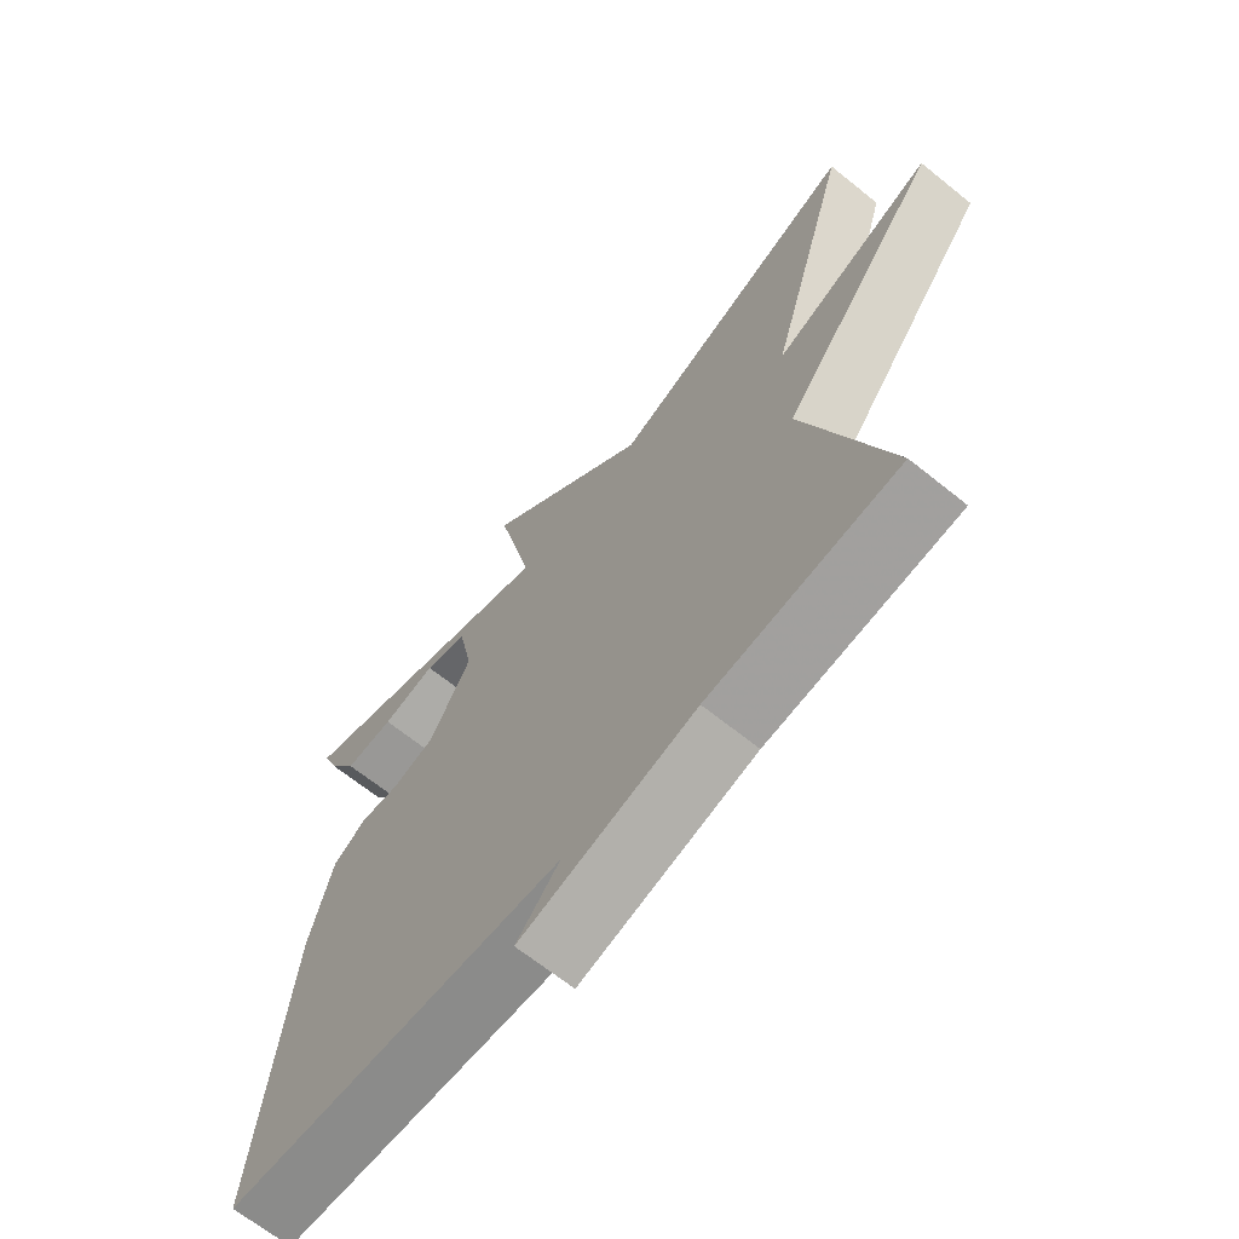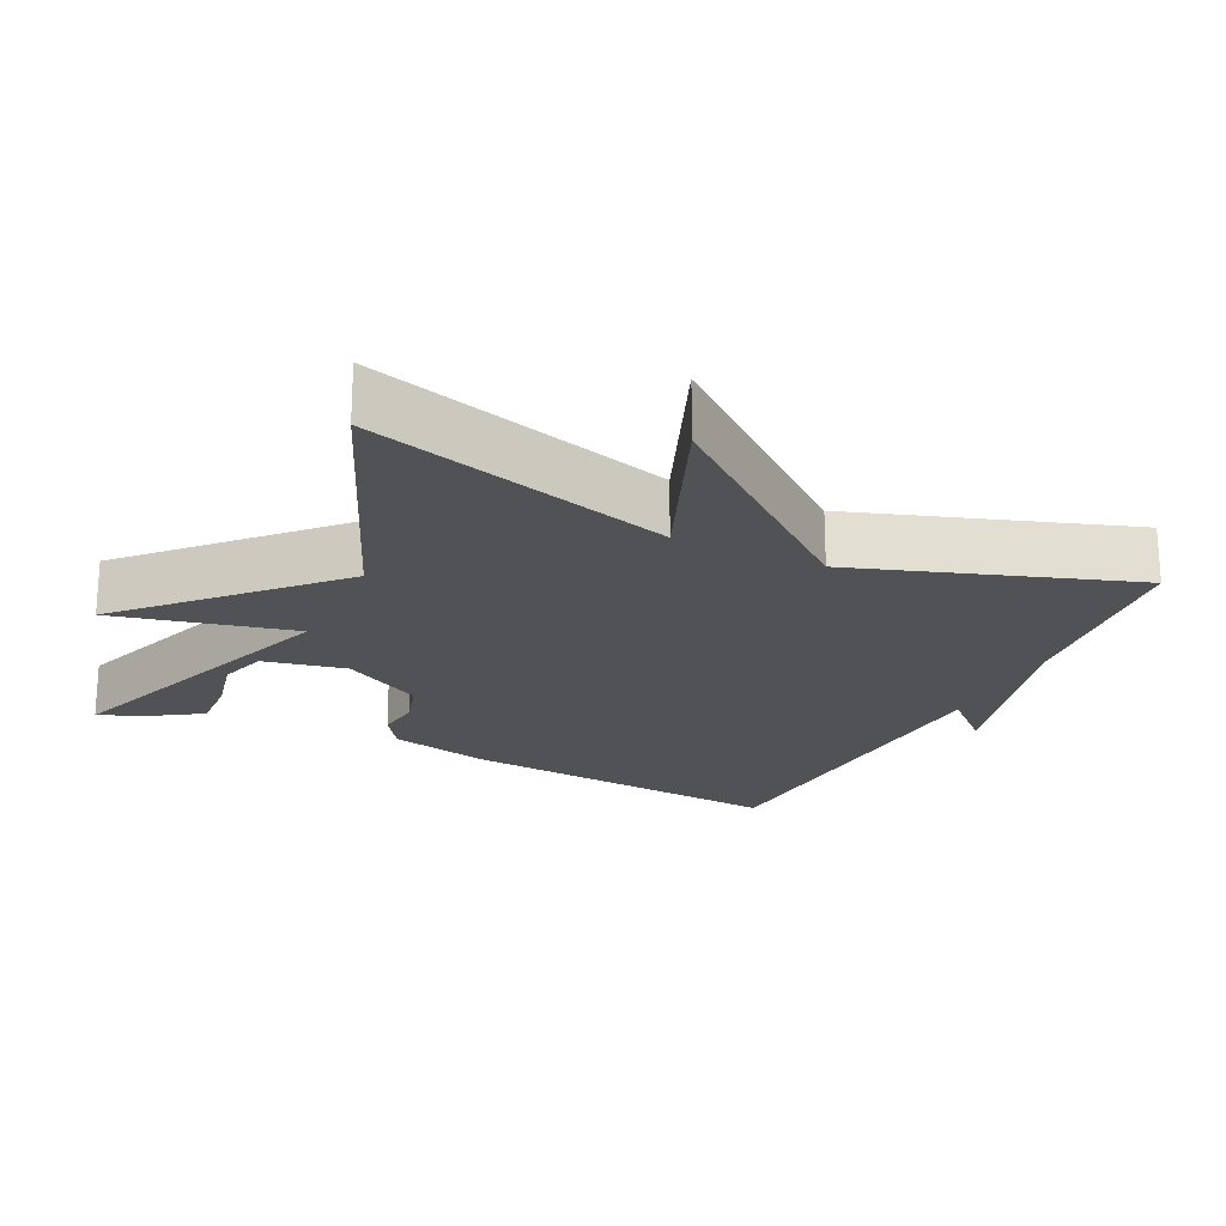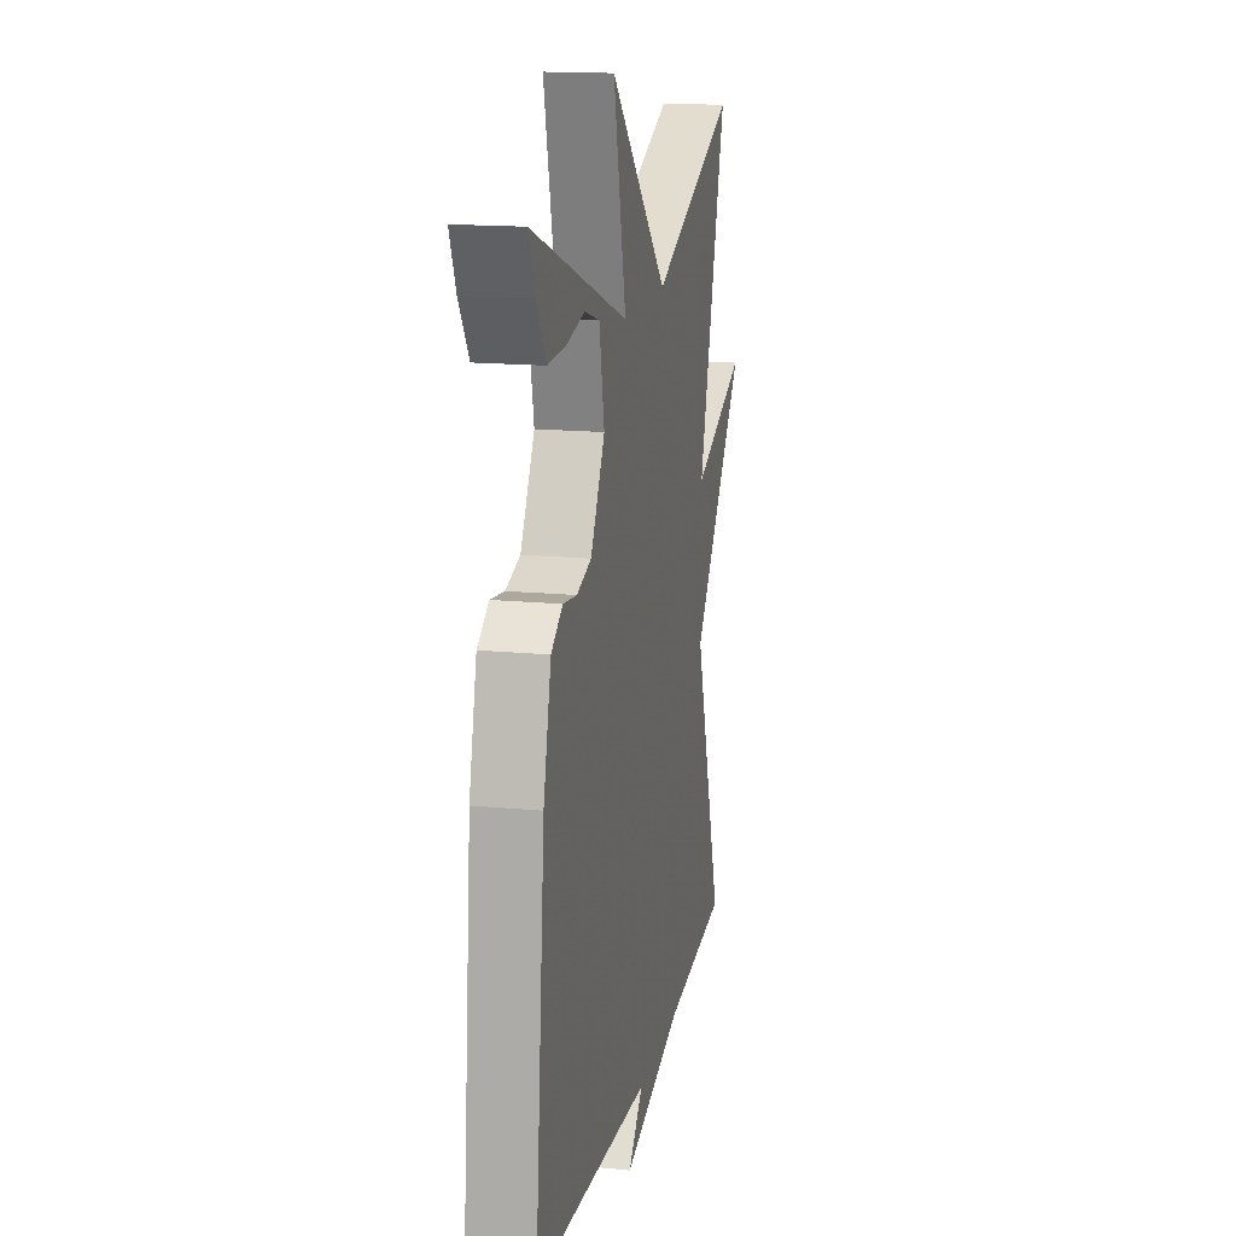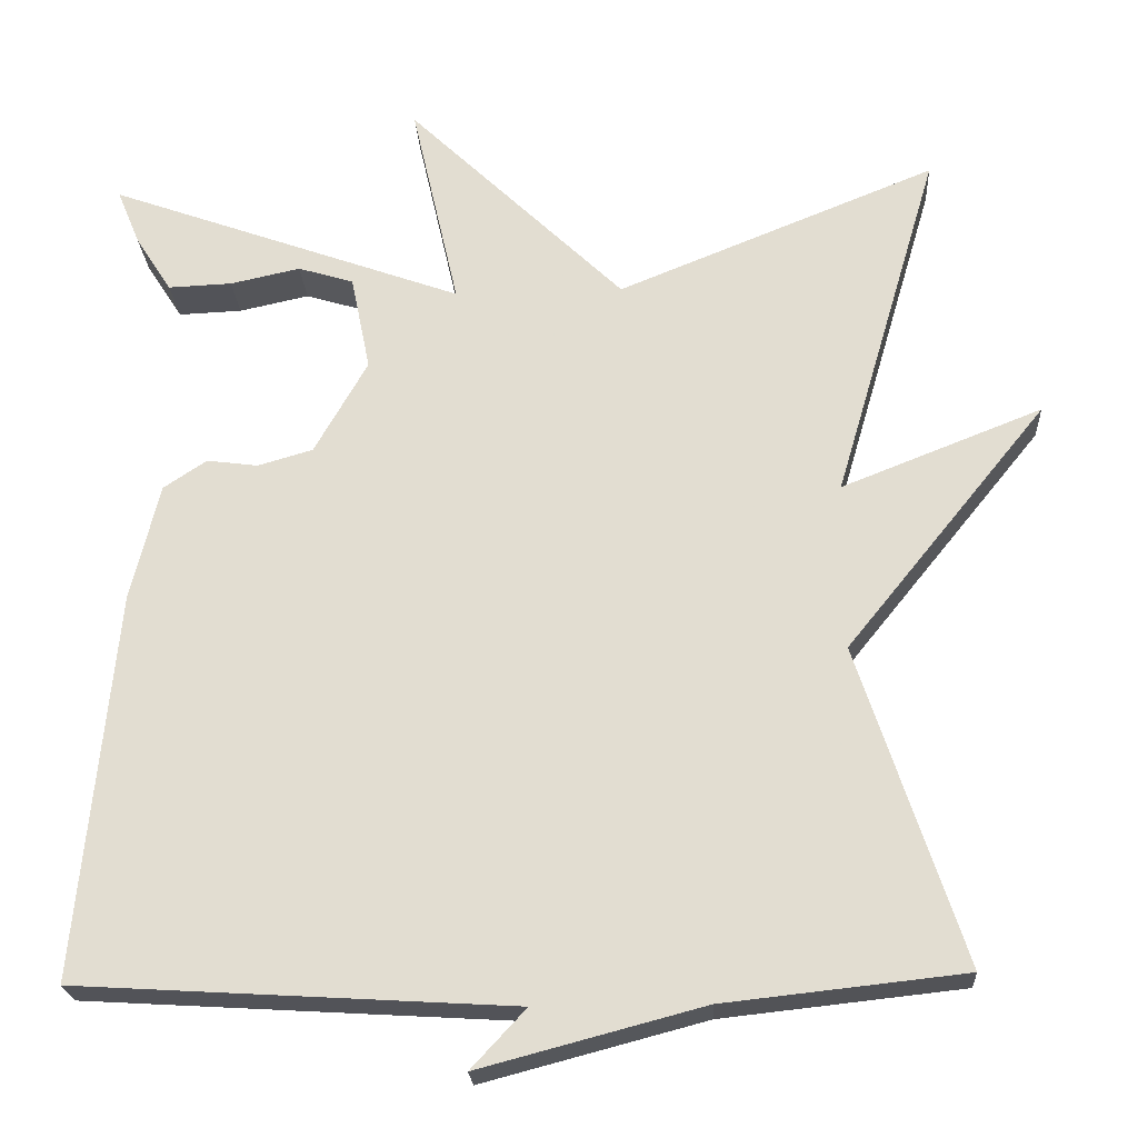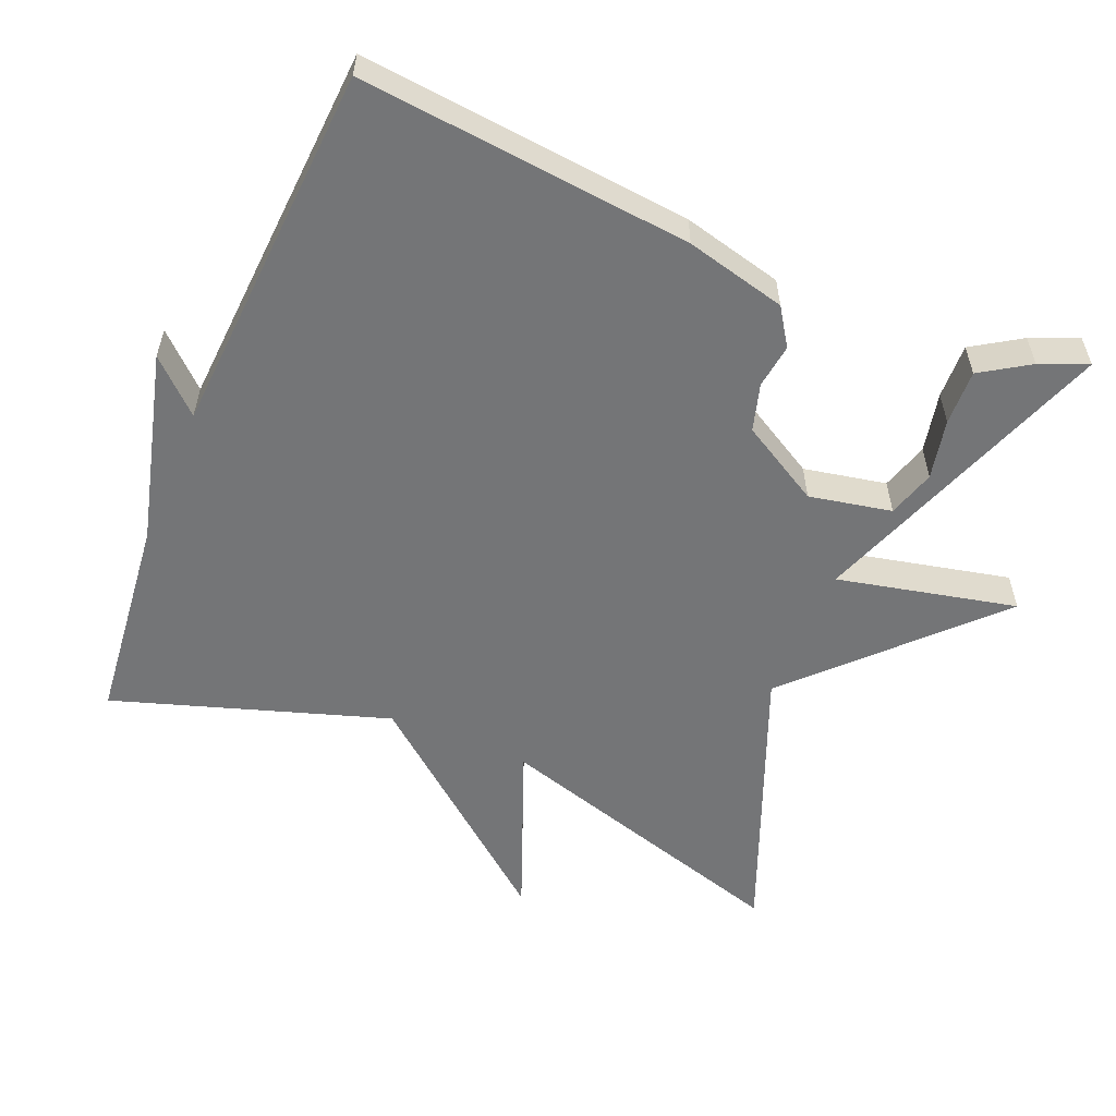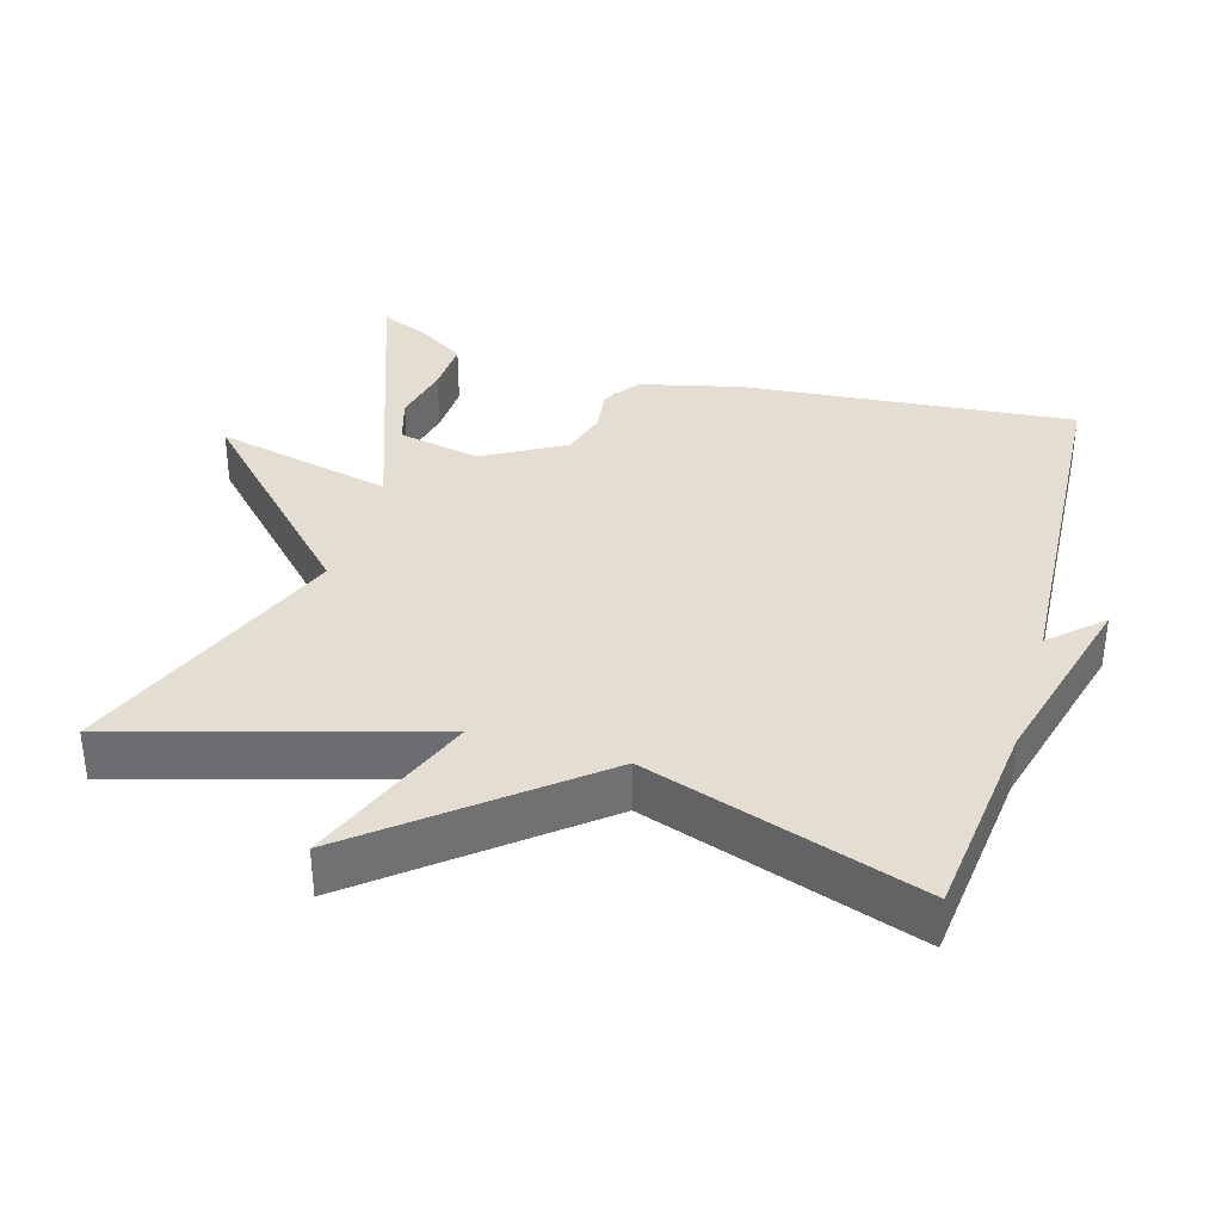
<metadata>
{"format":"obj","ext":"obj","renderer":"f3d","projection":"perspective","resolution":1024,"background":"white","views":[{"elev":-66.7,"azim":51.1,"up":"+Z"},{"elev":-21.2,"azim":64.6,"up":"+Y"},{"elev":15.9,"azim":-78.5,"up":"+Z"},{"elev":-22.8,"azim":3.3,"up":"+Z"},{"elev":-56.5,"azim":-112.8,"up":"+Y"},{"elev":36.0,"azim":106.4,"up":"+Y"}]}
</metadata>
<code>
v -0.5 0.07 0.5
v -0.078 0.07 0.347
v -0.134 0.07 0.595
v 0.122 0.07 0.347
v 0.5 0.07 0.5
v 0.376 0.07 0.078
v 0.614 0.07 0.172
v 0.376 0.07 -0.122
v 0.5 0.07 -0.5
v 0.215 0.07 -0.531
v -0.05 0.07 -0.601
v 0.015 0.07 -0.531
v -0.5 0.07 -0.5
v -0.456 0.07 -0.041
v -0.422 0.07 0.098
v -0.371 0.07 0.132
v -0.31 0.07 0.124
v -0.245 0.07 0.143
v -0.182 0.07 0.254
v -0.205 0.07 0.368
v -0.271 0.07 0.388
v -0.354 0.07 0.37
v -0.43 0.07 0.367
v -0.473 0.07 0.434
v -0.5 0 0.5
v -0.078 0 0.347
v -0.134 0 0.595
v 0.122 0 0.347
v 0.5 0 0.5
v 0.376 0 0.078
v 0.614 0 0.172
v 0.376 0 -0.122
v 0.5 0 -0.5
v 0.215 0 -0.531
v -0.05 0 -0.601
v 0.015 0 -0.531
v -0.5 0 -0.5
v -0.456 0 -0.041
v -0.422 0 0.098
v -0.371 0 0.132
v -0.31 0 0.124
v -0.245 0 0.143
v -0.182 0 0.254
v -0.205 0 0.368
v -0.271 0 0.388
v -0.354 0 0.37
v -0.43 0 0.367
v -0.473 0 0.434
f 23 24 1
f 22 23 1
f 21 22 1
f 20 21 1 2
f 19 20 2
f 18 19 2
f 15 16 17
f 14 15 17
f 13 14 17
f 12 13 17
f 12 17 18
f 10 11 12
f 12 18 2
f 10 12 2
f 9 10 2
f 8 9 2
f 6 7 8
f 4 5 6
f 4 6 8
f 3 4 8
f 2 3 8
f 25 48 47
f 25 47 46
f 25 46 45
f 26 25 45 44
f 26 44 43
f 26 43 42
f 41 40 39
f 41 39 38
f 41 38 37
f 41 37 36
f 42 41 36
f 36 35 34
f 26 42 36
f 26 36 34
f 26 34 33
f 26 33 32
f 32 31 30
f 30 29 28
f 32 30 28
f 32 28 27
f 32 27 26
f 1 25 26 2
f 2 26 27 3
f 3 27 28 4
f 4 28 29 5
f 5 29 30 6
f 6 30 31 7
f 7 31 32 8
f 8 32 33 9
f 9 33 34 10
f 10 34 35 11
f 11 35 36 12
f 12 36 37 13
f 13 37 38 14
f 14 38 39 15
f 15 39 40 16
f 16 40 41 17
f 17 41 42 18
f 18 42 43 19
f 19 43 44 20
f 20 44 45 21
f 21 45 46 22
f 22 46 47 23
f 23 47 48 24
f 24 48 25 1

</code>
